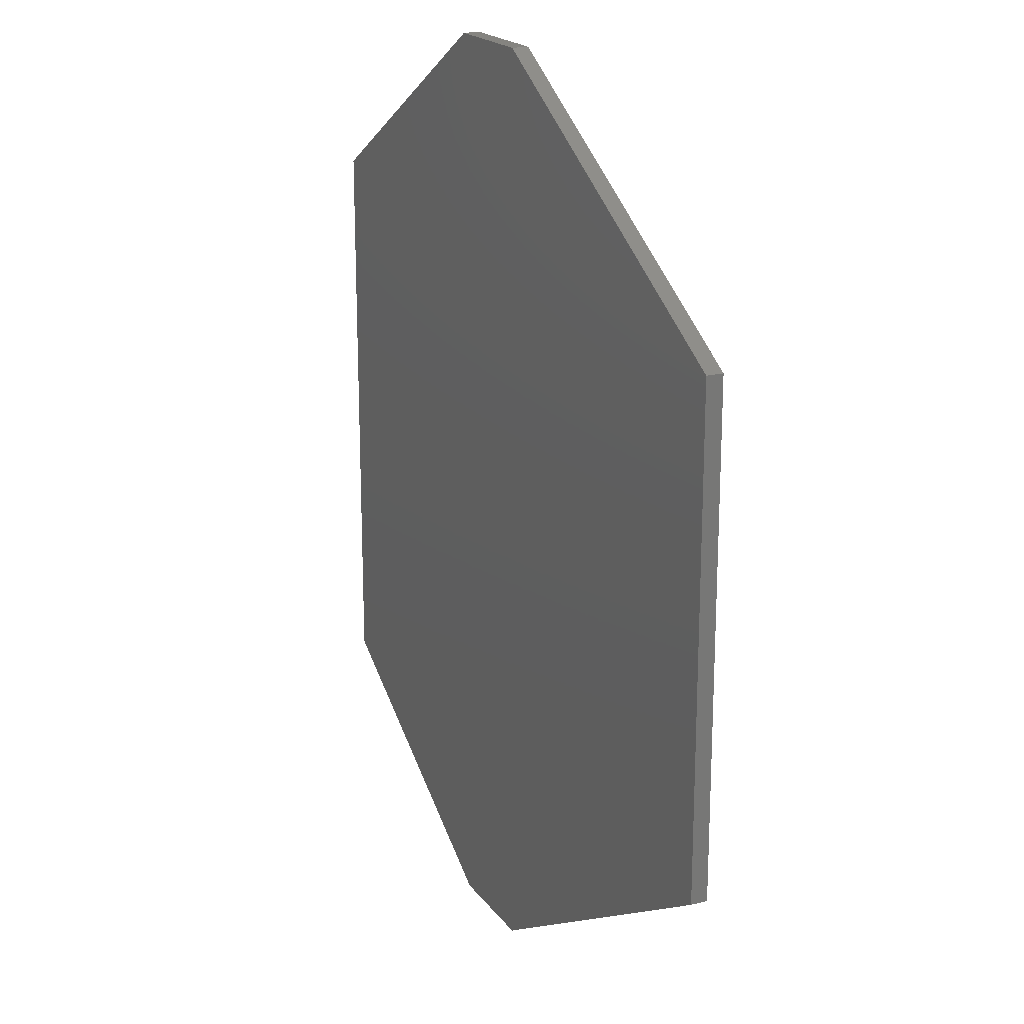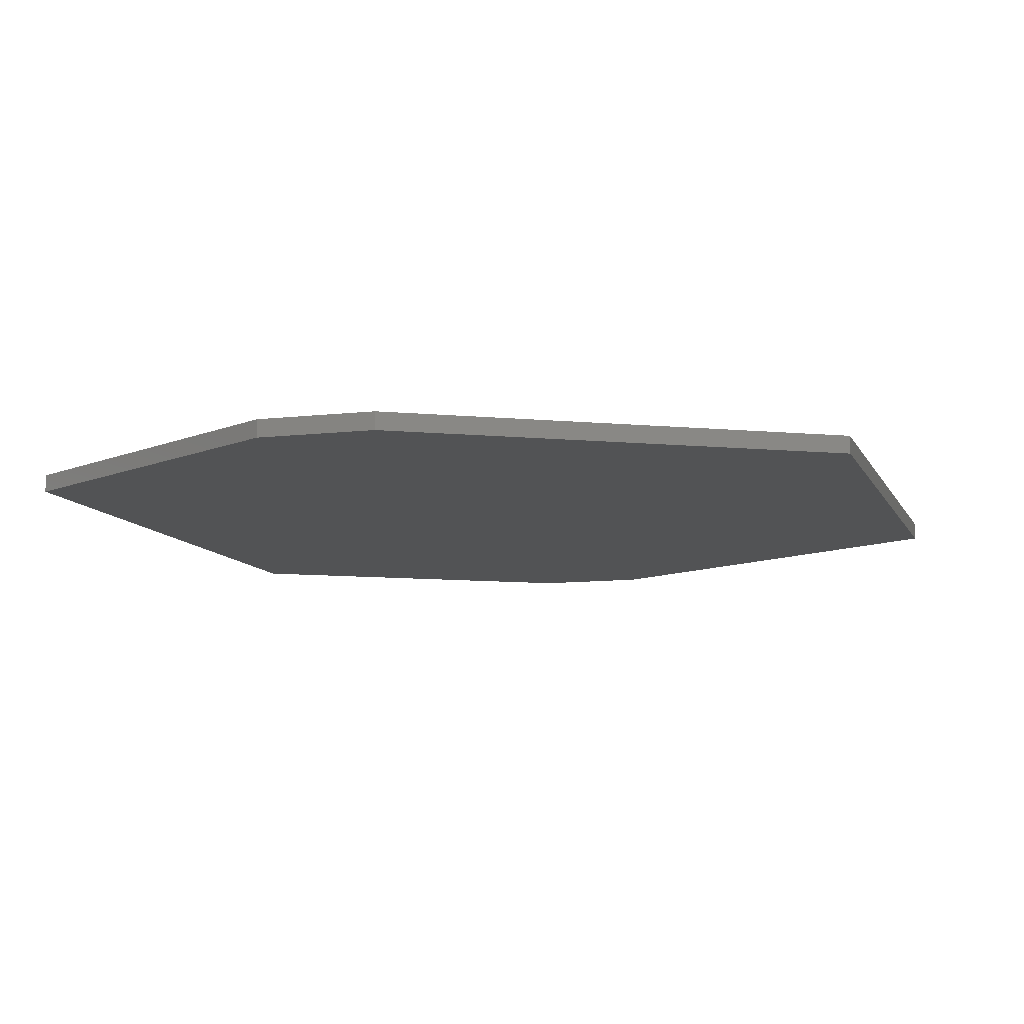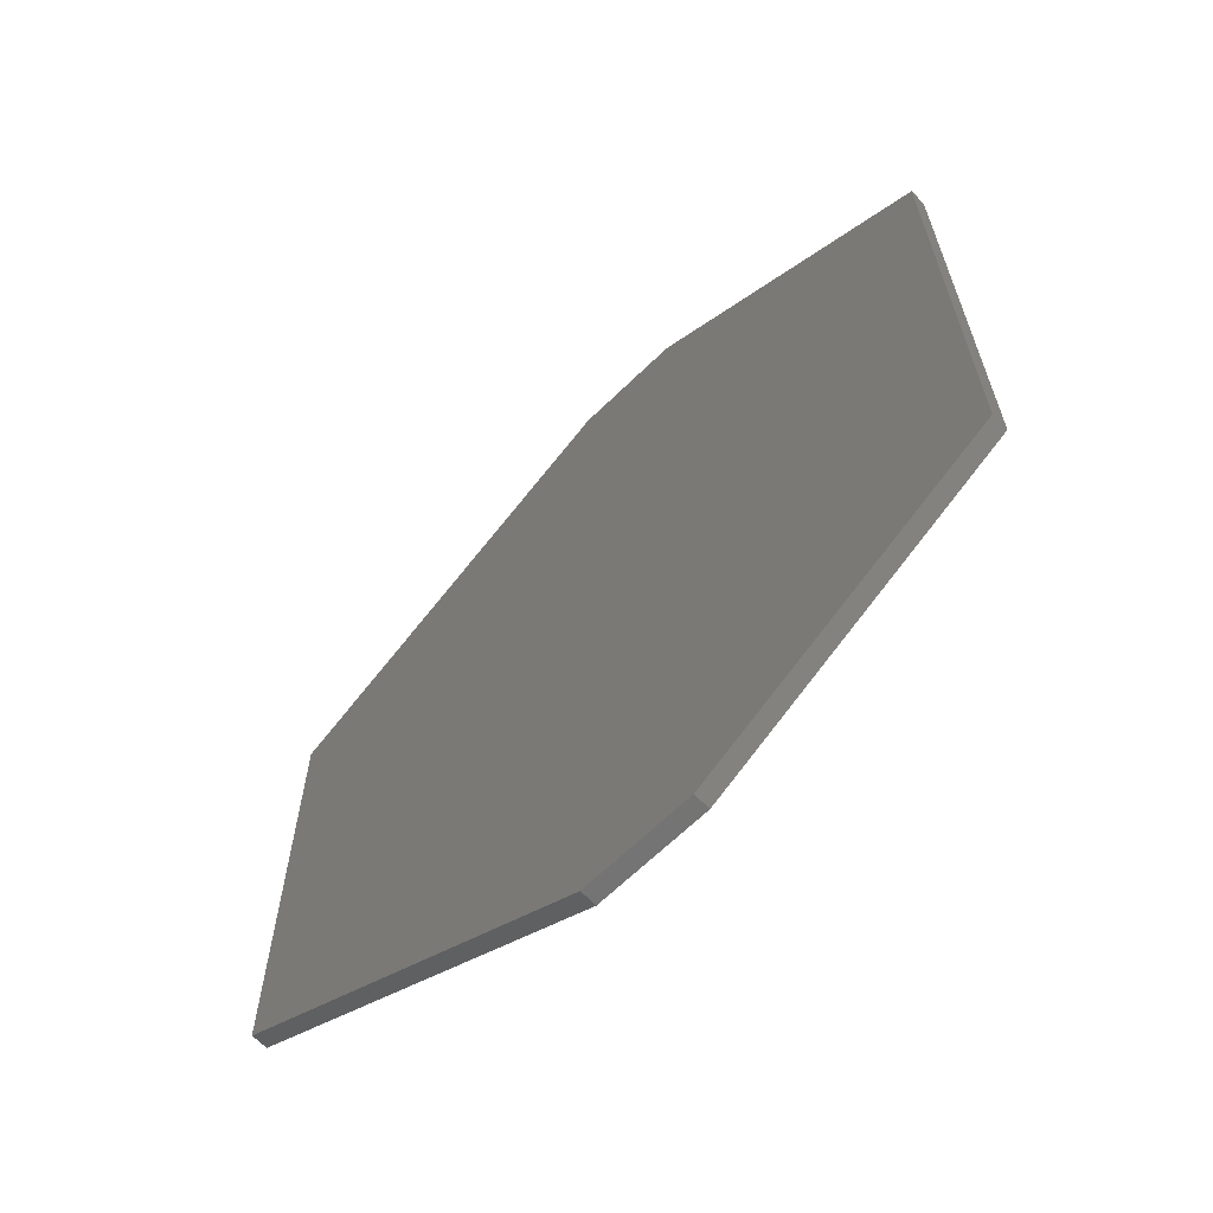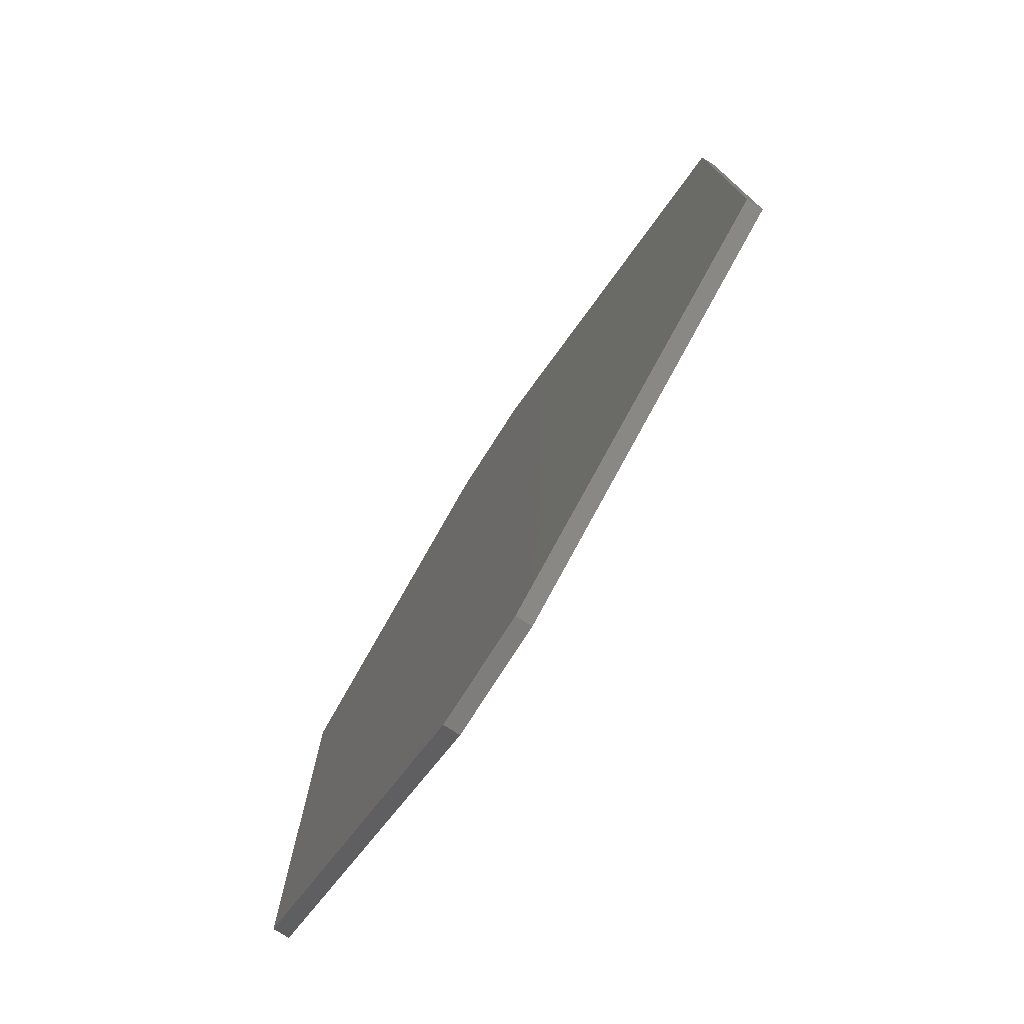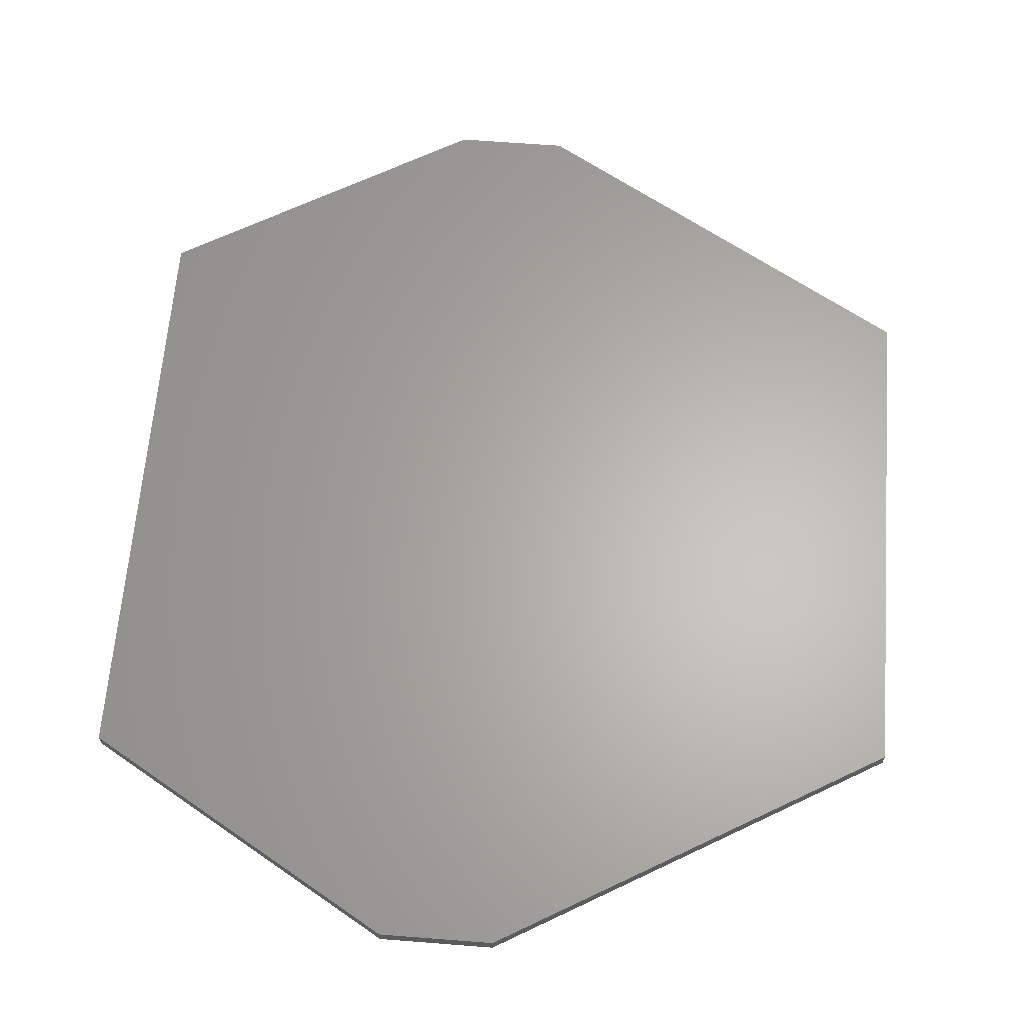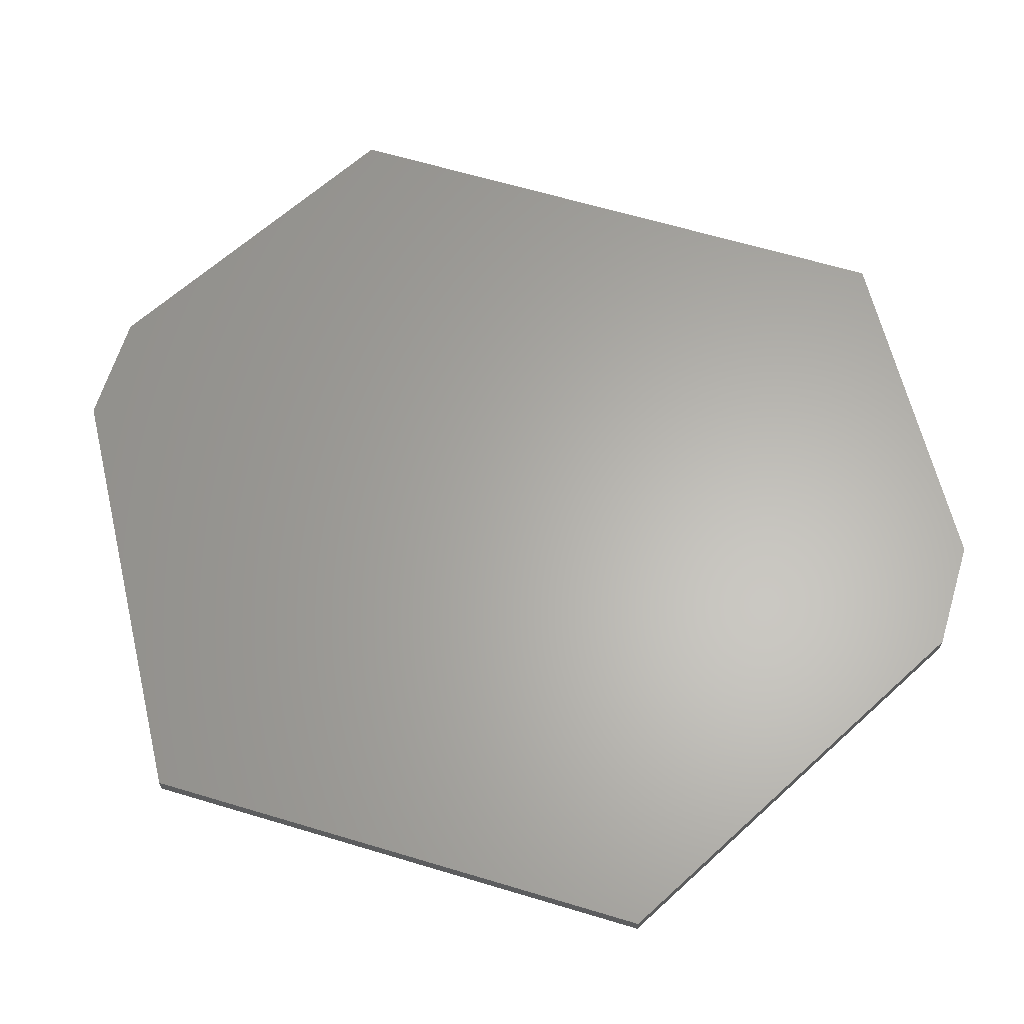
<metadata>
{"format":"stl","ext":"stl","renderer":"f3d","projection":"perspective","resolution":1024,"background":"white","views":[{"elev":19.5,"azim":-115.3,"up":"+Y"},{"elev":-10.0,"azim":-163.2,"up":"+Z"},{"elev":-65.6,"azim":44.4,"up":"+Y"},{"elev":-77.2,"azim":-122.6,"up":"+Y"},{"elev":63.9,"azim":-175.5,"up":"+Z"},{"elev":63.5,"azim":-73.1,"up":"+Z"}]}
</metadata>
<code>
# stl→obj: 16 verts, 28 faces
v 130 -105 3
v 20 -170 3
v 130 -105 -3
v 20 -170 -3
v -20 -170 3
v -20 -170 -3
v -157 -90 3
v -157 -90 -3
v -157 90 3
v -157 90 -3
v -20 170 3
v -20 170 -3
v 20 170 3
v 20 170 -3
v 130 105 3
v 130 105 -3
f 1 2 3
f 2 4 3
f 2 5 4
f 5 6 4
f 5 7 6
f 7 8 6
f 7 9 8
f 9 10 8
f 9 11 10
f 11 12 10
f 11 13 12
f 13 14 12
f 13 15 14
f 15 16 14
f 15 1 16
f 1 3 16
f 2 1 5
f 5 11 9
f 7 5 9
f 11 1 15
f 5 1 11
f 11 15 13
f 4 6 3
f 6 10 12
f 8 10 6
f 12 16 3
f 6 12 3
f 12 14 16

</code>
